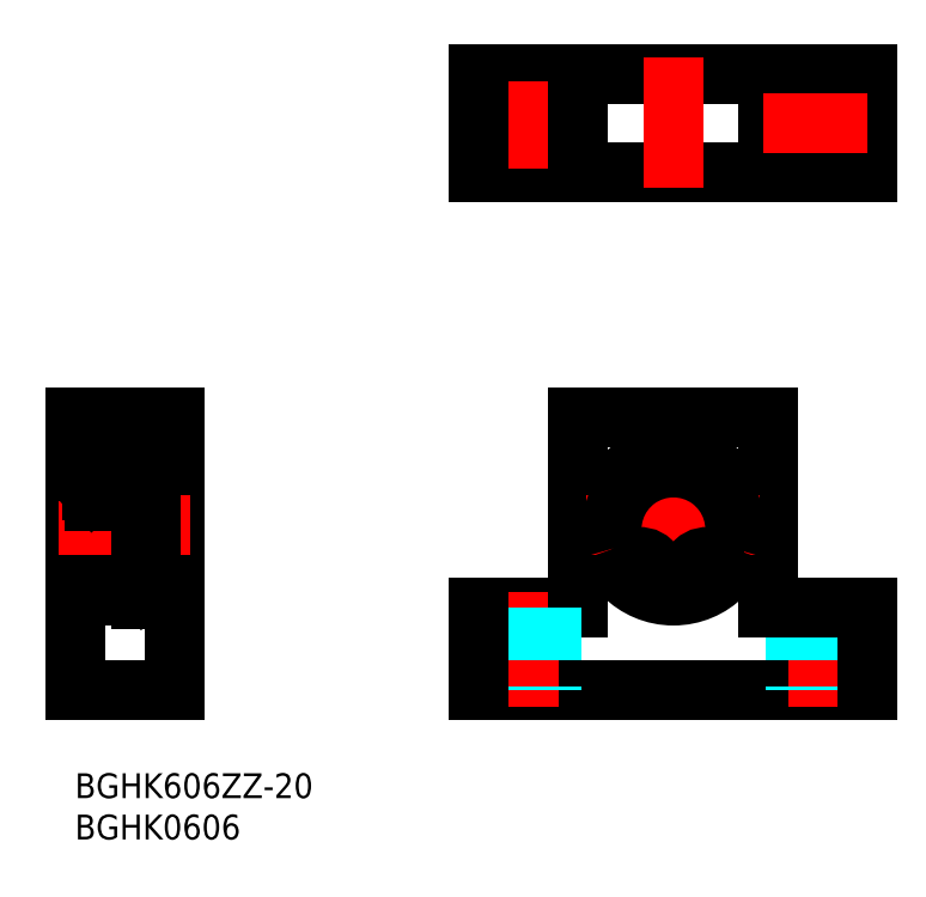
<metadata>
{"format":"dxf","ext":"dxf","renderer":"ezdxf+matplotlib","layout":"modelspace","background":"white","min_lineweight":24,"dpi":150}
</metadata>
<code>
0
SECTION
2
ENTITIES
0
INSERT
8
MSM_CONTINUOUS
2
*U4
10
0
20
0
30
0
0
INSERT
8
MSM_CONTINUOUS
2
*U5
10
0
20
0
30
0
0
LINE
8
MSM_CENTER
10
48.88
20
78.65
30
0
11
61.44
21
78.65
31
0
0
CIRCLE
8
MSM_CONTINUOUS
10
54.88
20
78.65
30
0
40
2.75
0
LINE
8
MSM_CONTINUOUS
10
95.88
20
84.65
30
0
11
48.88
21
84.65
31
0
0
LINE
8
MSM_CONTINUOUS
10
95.88
20
72.65
30
0
11
48.88
21
72.65
31
0
0
LINE
8
MSM_CONTINUOUS
10
48.88
20
20
30
0
11
60.88
21
20
31
0
0
LINE
8
MSM_CONTINUOUS
10
48.88
20
10
30
0
11
95.88
21
10
31
0
0
LINE
8
MSM_CONTINUOUS
10
12
20
43
30
0
11
12
21
10
31
0
0
ARC
8
MSM_CONTINUOUS
10
7.7
20
26.7
30
0
40
0.3
50
0
51
90
0
ARC
8
MSM_CONTINUOUS
10
2.3
20
26.7
30
0
40
0.3
50
90
51
180
0
LINE
8
MSM_CONTINUOUS
10
8
20
21.1
30
0
11
8
21
38.9
31
0
0
LINE
8
MSM_CONTINUOUS
10
2
20
21.8
30
0
11
2
21
38.2
31
0
0
LINE
8
MSM_CONTINUOUS
10
7.1e-15
20
10
30
0
11
7.1e-15
21
43
31
0
0
LINE
8
MSM_CONTINUOUS
10
12
20
10
30
0
11
7.1e-15
21
10
31
0
0
LINE
8
MSM_CONTINUOUS
10
2.1
20
25.7
30
0
11
2.942
21
25.7
31
0
0
ARC
8
MSM_CONTINUOUS
10
2.691
20
25.35
30
0
40
0.1256
50
90
51
180
0
ARC
8
MSM_CONTINUOUS
10
2.66
20
22.47
30
0
40
0.2815
50
210
51
0
0
ARC
8
MSM_CONTINUOUS
10
2.66
20
22.47
30
0
40
0.156
50
210
51
0
0
LINE
8
MSM_CONTINUOUS
10
2.816
20
23.05
30
0
11
2.565
21
23.3
31
0
0
LINE
8
MSM_CONTINUOUS
10
7.7
20
27
30
0
11
2.3
21
27
31
0
0
LINE
8
MSM_CONTINUOUS
10
2.3
20
21.5
30
0
11
8
21
21.5
31
0
0
LINE
8
MSM_CONTINUOUS
10
2.314
20
22.5
30
0
11
2.416
21
22.33
31
0
0
LINE
8
MSM_CONTINUOUS
10
2.36
20
22.67
30
0
11
2.469
21
22.73
31
0
0
ARC
8
MSM_CONTINUOUS
10
2.3
20
21.8
30
0
40
0.3
50
180
51
270
0
ARC
8
MSM_CONTINUOUS
10
2.423
20
22.56
30
0
40
0.1255
50
120
51
210
0
LINE
8
MSM_CONTINUOUS
10
2.1
20
22.5
30
0
11
2.314
21
22.5
31
0
0
LINE
8
MSM_CONTINUOUS
10
2
20
22.4
30
0
11
2.1
21
22.5
31
0
0
LINE
8
MSM_CONTINUOUS
10
2.469
20
22.73
30
0
11
2.531
21
22.63
31
0
0
LINE
8
MSM_CONTINUOUS
10
2.531
20
22.63
30
0
11
2.423
21
22.56
31
0
0
LINE
8
MSM_CONTINUOUS
10
2.423
20
22.56
30
0
11
2.525
21
22.39
31
0
0
LINE
8
MSM_CONTINUOUS
10
2
20
25.8
30
0
11
2.1
21
25.7
31
0
0
LINE
8
MSM_CONTINUOUS
10
2.565
20
23.3
30
0
11
2.565
21
25.35
31
0
0
LINE
8
MSM_CONTINUOUS
10
7.1e-15
20
23.5
30
0
11
2
21
23.5
31
0
0
LINE
8
MSM_CONTINUOUS
10
-9.24e-14
20
26.5
30
0
11
0.0001
21
26.5
31
0
0
LINE
8
MSM_CONTINUOUS
10
7.058
20
22.47
30
0
11
7.058
21
23.1
31
0
0
LINE
8
MSM_CONTINUOUS
10
7.184
20
22.47
30
0
11
7.184
21
23.05
31
0
0
LINE
8
MSM_CONTINUOUS
10
2.816
20
22.47
30
0
11
2.816
21
23.05
31
0
0
LINE
8
MSM_CONTINUOUS
10
2.942
20
22.47
30
0
11
2.942
21
23.1
31
0
0
CIRCLE
8
MSM_CONTINUOUS
10
5
20
24.15
30
0
40
1.587
0
LINE
8
MSM_CONTINUOUS
10
7.686
20
22.5
30
0
11
7.584
21
22.33
31
0
0
ARC
8
MSM_CONTINUOUS
10
7.34
20
22.47
30
0
40
0.156
50
180
51
330
0
ARC
8
MSM_CONTINUOUS
10
7.34
20
22.47
30
0
40
0.2815
50
180
51
330
0
ARC
8
MSM_CONTINUOUS
10
7.7
20
21.8
30
0
40
0.3
50
270
51
0
0
LINE
8
MSM_CONTINUOUS
10
7.577
20
22.56
30
0
11
7.475
21
22.39
31
0
0
LINE
8
MSM_CONTINUOUS
10
7.469
20
22.63
30
0
11
7.577
21
22.56
31
0
0
LINE
8
MSM_CONTINUOUS
10
7.531
20
22.73
30
0
11
7.469
21
22.63
31
0
0
LINE
8
MSM_CONTINUOUS
10
7.64
20
22.67
30
0
11
7.531
21
22.73
31
0
0
LINE
8
MSM_CONTINUOUS
10
8
20
22.4
30
0
11
7.9
21
22.5
31
0
0
LINE
8
MSM_CONTINUOUS
10
7.9
20
22.5
30
0
11
7.686
21
22.5
31
0
0
ARC
8
MSM_CONTINUOUS
10
7.577
20
22.56
30
0
40
0.1255
50
330
51
60
0
LINE
8
MSM_CONTINUOUS
10
2.942
20
25.35
30
0
11
3.042
21
25.25
31
0
0
LINE
8
MSM_CONTINUOUS
10
2.942
20
25.7
30
0
11
2.942
21
25.35
31
0
0
LINE
8
MSM_CONTINUOUS
10
2.879
20
25.35
30
0
11
2.691
21
25.35
31
0
0
LINE
8
MSM_CONTINUOUS
10
2.879
20
25.48
30
0
11
2.879
21
25.35
31
0
0
LINE
8
MSM_CONTINUOUS
10
2.691
20
25.48
30
0
11
2.879
21
25.48
31
0
0
LINE
8
MSM_CONTINUOUS
10
3.042
20
25.25
30
0
11
3.855
21
25.25
31
0
0
LINE
8
MSM_CONTINUOUS
10
2.942
20
22.95
30
0
11
3.042
21
23.05
31
0
0
LINE
8
MSM_CONTINUOUS
10
2.942
20
23.1
30
0
11
2.691
21
23.35
31
0
0
LINE
8
MSM_CONTINUOUS
10
3.042
20
23.05
30
0
11
3.855
21
23.05
31
0
0
LINE
8
MSM_CONTINUOUS
10
2.691
20
25.35
30
0
11
2.691
21
23.35
31
0
0
LINE
8
MSM_CONTINUOUS
10
7.309
20
25.48
30
0
11
7.121
21
25.48
31
0
0
LINE
8
MSM_CONTINUOUS
10
7.121
20
25.48
30
0
11
7.121
21
25.35
31
0
0
LINE
8
MSM_CONTINUOUS
10
7.121
20
25.35
30
0
11
7.309
21
25.35
31
0
0
LINE
8
MSM_CONTINUOUS
10
7.9
20
25.7
30
0
11
7.058
21
25.7
31
0
0
LINE
8
MSM_CONTINUOUS
10
7.058
20
25.7
30
0
11
7.058
21
25.35
31
0
0
LINE
8
MSM_CONTINUOUS
10
7.058
20
25.35
30
0
11
6.958
21
25.25
31
0
0
ARC
8
MSM_CONTINUOUS
10
7.309
20
25.35
30
0
40
0.1256
50
5e-05
51
90
0
LINE
8
MSM_CONTINUOUS
10
8
20
25.8
30
0
11
7.9
21
25.7
31
0
0
LINE
8
MSM_CONTINUOUS
10
7.184
20
23.05
30
0
11
7.435
21
23.3
31
0
0
LINE
8
MSM_CONTINUOUS
10
7.058
20
23.1
30
0
11
7.309
21
23.35
31
0
0
LINE
8
MSM_CONTINUOUS
10
7.058
20
22.95
30
0
11
6.958
21
23.05
31
0
0
LINE
8
MSM_CONTINUOUS
10
7.435
20
23.3
30
0
11
7.435
21
25.35
31
0
0
LINE
8
MSM_CONTINUOUS
10
7.309
20
25.35
30
0
11
7.309
21
23.35
31
0
0
LINE
8
MSM_CONTINUOUS
10
6.958
20
23.05
30
0
11
6.145
21
23.05
31
0
0
LINE
8
MSM_CONTINUOUS
10
6.958
20
25.25
30
0
11
6.145
21
25.25
31
0
0
LINE
8
MSM_CENTER
10
54.88
20
22
30
0
11
54.88
21
8
31
0
0
LINE
8
MSM_DASHED
10
52.13
20
20
30
0
11
52.13
21
10
31
0
0
LINE
8
MSM_CONTINUOUS
10
48.88
20
20
30
0
11
48.88
21
10
31
0
0
LINE
8
MSM_CENTER
10
-2
20
30
30
0
11
14
21
30
31
0
0
LINE
8
MSM_CONTINUOUS
10
2.816
20
36.95
30
0
11
2.565
21
36.7
31
0
0
ARC
8
MSM_CONTINUOUS
10
2.66
20
37.53
30
0
40
0.156
50
0
51
150
0
ARC
8
MSM_CONTINUOUS
10
2.66
20
37.53
30
0
40
0.2815
50
0
51
150
0
LINE
8
MSM_CONTINUOUS
10
2.3
20
38.5
30
0
11
8
21
38.5
31
0
0
LINE
8
MSM_CONTINUOUS
10
2.1
20
34.3
30
0
11
2.942
21
34.3
31
0
0
ARC
8
MSM_CONTINUOUS
10
2.691
20
34.65
30
0
40
0.1256
50
180
51
270
0
LINE
8
MSM_CONTINUOUS
10
7.7
20
33
30
0
11
2.3
21
33
31
0
0
LINE
8
MSM_CONTINUOUS
10
7.1e-15
20
43
30
0
11
12
21
43
31
0
0
LINE
8
MSM_CONTINUOUS
10
2.565
20
36.7
30
0
11
2.565
21
34.65
31
0
0
LINE
8
MSM_CONTINUOUS
10
2
20
34.2
30
0
11
2.1
21
34.3
31
0
0
ARC
8
MSM_CONTINUOUS
10
2.3
20
33.3
30
0
40
0.3
50
180
51
270
0
LINE
8
MSM_CONTINUOUS
10
2.36
20
37.33
30
0
11
2.469
21
37.27
31
0
0
LINE
8
MSM_CONTINUOUS
10
2.314
20
37.5
30
0
11
2.416
21
37.67
31
0
0
LINE
8
MSM_CONTINUOUS
10
2
20
37.6
30
0
11
2.1
21
37.5
31
0
0
LINE
8
MSM_CONTINUOUS
10
2.1
20
37.5
30
0
11
2.314
21
37.5
31
0
0
ARC
8
MSM_CONTINUOUS
10
2.423
20
37.44
30
0
40
0.1255
50
150
51
240
0
ARC
8
MSM_CONTINUOUS
10
2.3
20
38.2
30
0
40
0.3
50
90
51
180
0
LINE
8
MSM_CONTINUOUS
10
2.423
20
37.44
30
0
11
2.525
21
37.61
31
0
0
LINE
8
MSM_CONTINUOUS
10
2.531
20
37.37
30
0
11
2.423
21
37.44
31
0
0
LINE
8
MSM_CONTINUOUS
10
2.469
20
37.27
30
0
11
2.531
21
37.37
31
0
0
LINE
8
MSM_CONTINUOUS
10
7.1e-15
20
36.5
30
0
11
2
21
36.5
31
0
0
CIRCLE
8
MSM_CONTINUOUS
10
5
20
35.85
30
0
40
1.587
0
LINE
8
MSM_CONTINUOUS
10
2.691
20
34.65
30
0
11
2.691
21
36.65
31
0
0
LINE
8
MSM_CONTINUOUS
10
7.309
20
34.65
30
0
11
7.309
21
36.65
31
0
0
LINE
8
MSM_CONTINUOUS
10
7.435
20
36.7
30
0
11
7.435
21
34.65
31
0
0
LINE
8
MSM_CONTINUOUS
10
2.942
20
34.65
30
0
11
3.042
21
34.75
31
0
0
LINE
8
MSM_CONTINUOUS
10
2.691
20
34.52
30
0
11
2.879
21
34.52
31
0
0
LINE
8
MSM_CONTINUOUS
10
2.879
20
34.52
30
0
11
2.879
21
34.65
31
0
0
LINE
8
MSM_CONTINUOUS
10
2.879
20
34.65
30
0
11
2.691
21
34.65
31
0
0
LINE
8
MSM_CONTINUOUS
10
2.942
20
34.3
30
0
11
2.942
21
34.65
31
0
0
LINE
8
MSM_CONTINUOUS
10
3.042
20
34.75
30
0
11
3.855
21
34.75
31
0
0
LINE
8
MSM_CONTINUOUS
10
7.058
20
34.65
30
0
11
6.958
21
34.75
31
0
0
LINE
8
MSM_CONTINUOUS
10
8
20
34.2
30
0
11
7.9
21
34.3
31
0
0
ARC
8
MSM_CONTINUOUS
10
7.309
20
34.65
30
0
40
0.1256
50
270
51
360
0
LINE
8
MSM_CONTINUOUS
10
7.058
20
34.3
30
0
11
7.058
21
34.65
31
0
0
LINE
8
MSM_CONTINUOUS
10
7.121
20
34.65
30
0
11
7.309
21
34.65
31
0
0
LINE
8
MSM_CONTINUOUS
10
7.121
20
34.52
30
0
11
7.121
21
34.65
31
0
0
LINE
8
MSM_CONTINUOUS
10
7.309
20
34.52
30
0
11
7.121
21
34.52
31
0
0
LINE
8
MSM_CONTINUOUS
10
7.9
20
34.3
30
0
11
7.058
21
34.3
31
0
0
ARC
8
MSM_CONTINUOUS
10
7.7
20
33.3
30
0
40
0.3
50
270
51
0
0
LINE
8
MSM_CONTINUOUS
10
6.958
20
34.75
30
0
11
6.145
21
34.75
31
0
0
LINE
8
MSM_CONTINUOUS
10
2.942
20
36.9
30
0
11
2.691
21
36.65
31
0
0
LINE
8
MSM_CONTINUOUS
10
2.942
20
37.53
30
0
11
2.942
21
36.9
31
0
0
LINE
8
MSM_CONTINUOUS
10
2.816
20
37.53
30
0
11
2.816
21
36.95
31
0
0
LINE
8
MSM_CONTINUOUS
10
2.942
20
37.05
30
0
11
3.042
21
36.95
31
0
0
LINE
8
MSM_CONTINUOUS
10
3.042
20
36.95
30
0
11
3.855
21
36.95
31
0
0
LINE
8
MSM_CONTINUOUS
10
7.058
20
36.9
30
0
11
7.309
21
36.65
31
0
0
LINE
8
MSM_CONTINUOUS
10
7.184
20
36.95
30
0
11
7.435
21
36.7
31
0
0
LINE
8
MSM_CONTINUOUS
10
7.9
20
37.5
30
0
11
7.686
21
37.5
31
0
0
LINE
8
MSM_CONTINUOUS
10
8
20
37.6
30
0
11
7.9
21
37.5
31
0
0
ARC
8
MSM_CONTINUOUS
10
7.34
20
37.53
30
0
40
0.2815
50
30
51
180
0
ARC
8
MSM_CONTINUOUS
10
7.34
20
37.53
30
0
40
0.156
50
30
51
180
0
LINE
8
MSM_CONTINUOUS
10
7.058
20
37.05
30
0
11
6.958
21
36.95
31
0
0
LINE
8
MSM_CONTINUOUS
10
7.64
20
37.33
30
0
11
7.531
21
37.27
31
0
0
LINE
8
MSM_CONTINUOUS
10
7.531
20
37.27
30
0
11
7.469
21
37.37
31
0
0
LINE
8
MSM_CONTINUOUS
10
7.184
20
37.53
30
0
11
7.184
21
36.95
31
0
0
LINE
8
MSM_CONTINUOUS
10
7.058
20
37.53
30
0
11
7.058
21
36.9
31
0
0
LINE
8
MSM_CONTINUOUS
10
7.469
20
37.37
30
0
11
7.577
21
37.44
31
0
0
LINE
8
MSM_CONTINUOUS
10
7.577
20
37.44
30
0
11
7.475
21
37.61
31
0
0
ARC
8
MSM_CONTINUOUS
10
7.577
20
37.44
30
0
40
0.1255
50
300
51
30.01
0
LINE
8
MSM_CONTINUOUS
10
7.686
20
37.5
30
0
11
7.584
21
37.67
31
0
0
ARC
8
MSM_CONTINUOUS
10
7.7
20
38.2
30
0
40
0.3
50
0
51
90
0
LINE
8
MSM_CONTINUOUS
10
6.958
20
36.95
30
0
11
6.145
21
36.95
31
0
0
LINE
8
MSM_CENTER
10
54.88
20
83.65
30
0
11
54.88
21
73.22
31
0
0
LINE
8
MSM_CONTINUOUS
10
48.88
20
84.65
30
0
11
48.88
21
72.65
31
0
0
LINE
8
MSM_CENTER
10
72.38
20
40.5
30
0
11
72.38
21
19.5
31
0
0
LINE
8
MSM_CONTINUOUS
10
60.88
20
43
30
0
11
60.88
21
20
31
0
0
LINE
8
MSM_CONTINUOUS
10
83.88
20
43
30
0
11
83.88
21
20
31
0
0
CIRCLE
8
MSM_CONTINUOUS
10
72.38
20
30
30
0
40
8.5
0
CIRCLE
8
MSM_CONTINUOUS
10
72.38
20
30
30
0
40
3
0
LINE
8
MSM_DASHED
10
57.63
20
20
30
0
11
57.63
21
10
31
0
0
LINE
8
MSM_CENTER
10
89.88
20
22
30
0
11
89.88
21
8
31
0
0
LINE
8
MSM_DASHED
10
92.63
20
20
30
0
11
92.63
21
10
31
0
0
LINE
8
MSM_DASHED
10
87.13
20
20
30
0
11
87.13
21
10
31
0
0
LINE
8
MSM_CONTINUOUS
10
95.88
20
20
30
0
11
95.88
21
10
31
0
0
LINE
8
MSM_CONTINUOUS
10
83.88
20
20
30
0
11
95.88
21
20
31
0
0
LINE
8
MSM_CENTER
10
61.88
20
30
30
0
11
82.88
21
30
31
0
0
LINE
8
MSM_CONTINUOUS
10
60.88
20
43
30
0
11
83.88
21
43
31
0
0
LINE
8
MSM_CENTER
10
72.38
20
86.65
30
0
11
72.38
21
70.65
31
0
0
LINE
8
MSM_CONTINUOUS
10
60.88
20
84.65
30
0
11
60.88
21
72.65
31
0
0
LINE
8
MSM_CENTER
10
89.88
20
83.65
30
0
11
89.88
21
73.22
31
0
0
CIRCLE
8
MSM_CONTINUOUS
10
89.88
20
78.65
30
0
40
2.75
0
LINE
8
MSM_CONTINUOUS
10
95.88
20
84.65
30
0
11
95.88
21
72.65
31
0
0
LINE
8
MSM_CONTINUOUS
10
83.88
20
84.65
30
0
11
83.88
21
72.65
31
0
0
LINE
8
MSM_CENTER
10
95.88
20
78.65
30
0
11
83.32
21
78.65
31
0
0
ARC
8
MSM_CONTINUOUS
10
76.27
20
23.95
30
0.5
40
1.7
50
199.1
51
258.5
0
LINE
8
MSM_CONTINUOUS
10
74.58
20
23.63
30
0.5
11
74.67
21
23.39
31
0.5
0
ARC
8
MSM_CONTINUOUS
10
76.38
20
24.26
30
0.5
40
1.9
50
69.85
51
199.1
0
ARC
8
MSM_CONTINUOUS
10
77.69
20
27.82
30
0.5
40
1.9
50
249.9
51
342.2
0
ARC
8
MSM_CONTINUOUS
10
72.38
20
29.52
30
0.5
40
7.475
50
342.2
51
197.8
0
ARC
8
MSM_CONTINUOUS
10
67.07
20
27.82
30
0.5
40
1.9
50
197.8
51
290.1
0
ARC
8
MSM_CONTINUOUS
10
68.38
20
24.26
30
0.5
40
1.9
50
340.9
51
110.1
0
LINE
8
MSM_CONTINUOUS
10
70.09
20
23.39
30
0.5
11
70.17
21
23.63
31
0.5
0
ARC
8
MSM_CONTINUOUS
10
68.48
20
23.95
30
0.5
40
1.7
50
281.5
51
340.9
0
CIRCLE
8
MSM_CONTINUOUS
10
76.38
20
24.26
30
0.5
40
0.85
0
CIRCLE
8
MSM_CONTINUOUS
10
68.38
20
24.26
30
0.5
40
0.85
0
LINE
8
MSM_CONTINUOUS
10
9
20
22.25
30
0.5
11
8
21
22.25
31
0.5
0
LINE
8
MSM_CONTINUOUS
10
9
20
26.16
30
0.5
11
8
21
26.16
31
0.5
0
LINE
8
MSM_CONTINUOUS
10
9
20
37
30
0.5
11
8
21
37
31
0.5
0
LINE
8
MSM_CONTINUOUS
10
9.15
20
38.9
30
0.5
11
8
21
38.9
31
0.5
0
LINE
8
MSM_CONTINUOUS
10
9
20
38.9
30
0
11
9
21
22.25
31
0
0
LINE
8
MSM_CONTINUOUS
10
9.15
20
21.1
30
0.5
11
8
21
21.1
31
0.5
0
LINE
8
MSM_CONTINUOUS
10
9.15
20
38.9
30
0
11
9.15
21
21.1
31
0
0
LINE
8
MSM_CONTINUOUS
10
9.15
20
21.5
30
1
11
12
21
21.5
31
1
0
LINE
8
MSM_CONTINUOUS
10
9.15
20
38.5
30
1
11
12
21
38.5
31
1
0
ENDSEC
0
EOF

</code>
